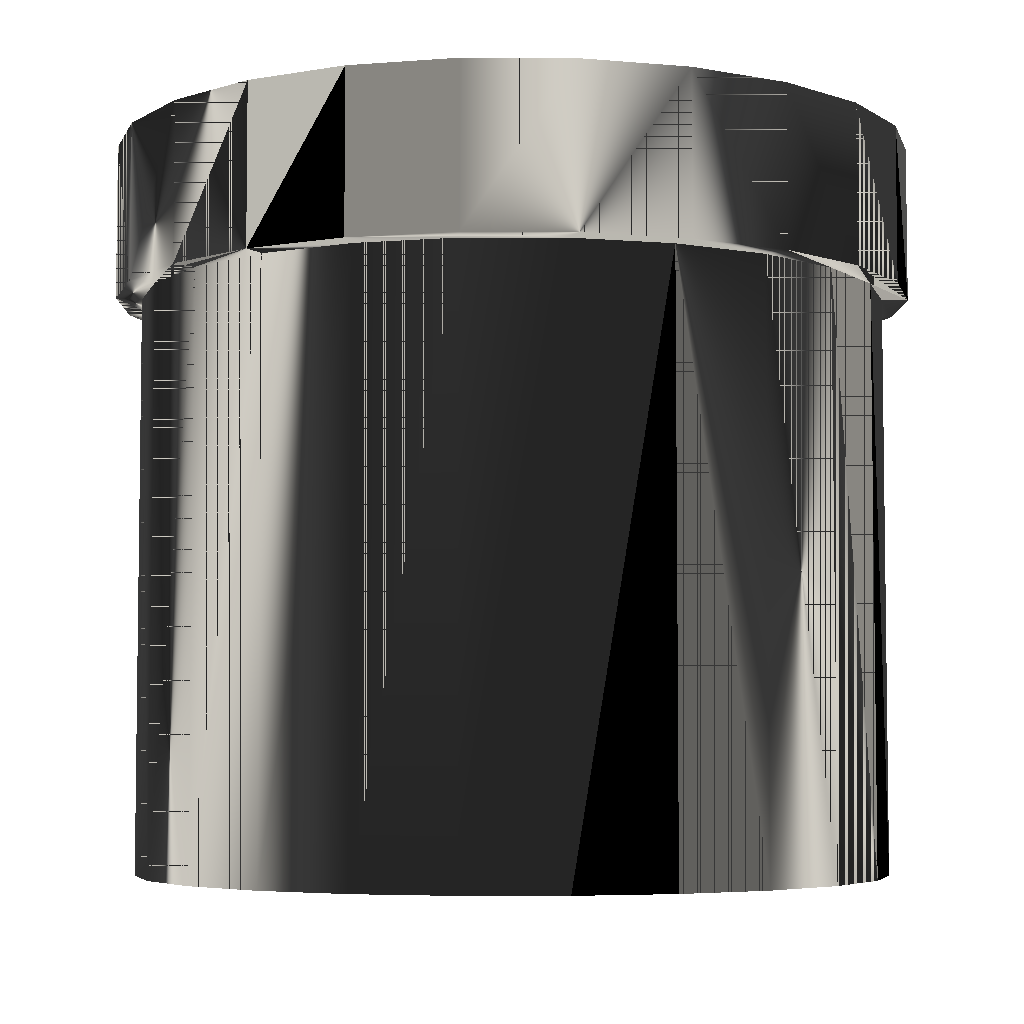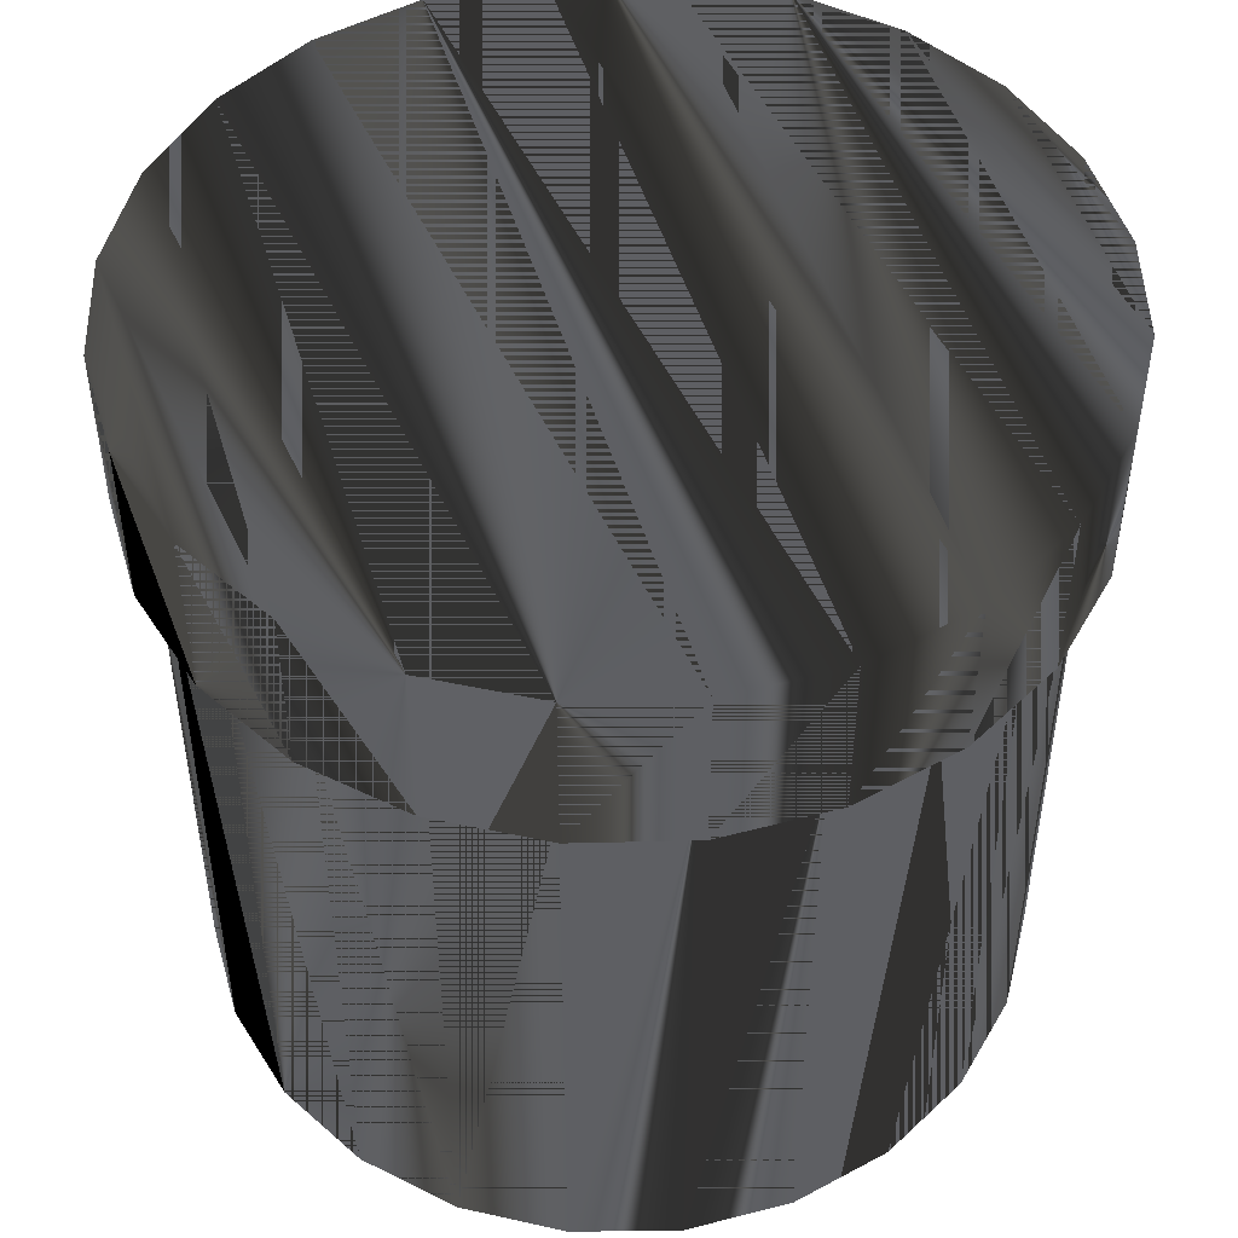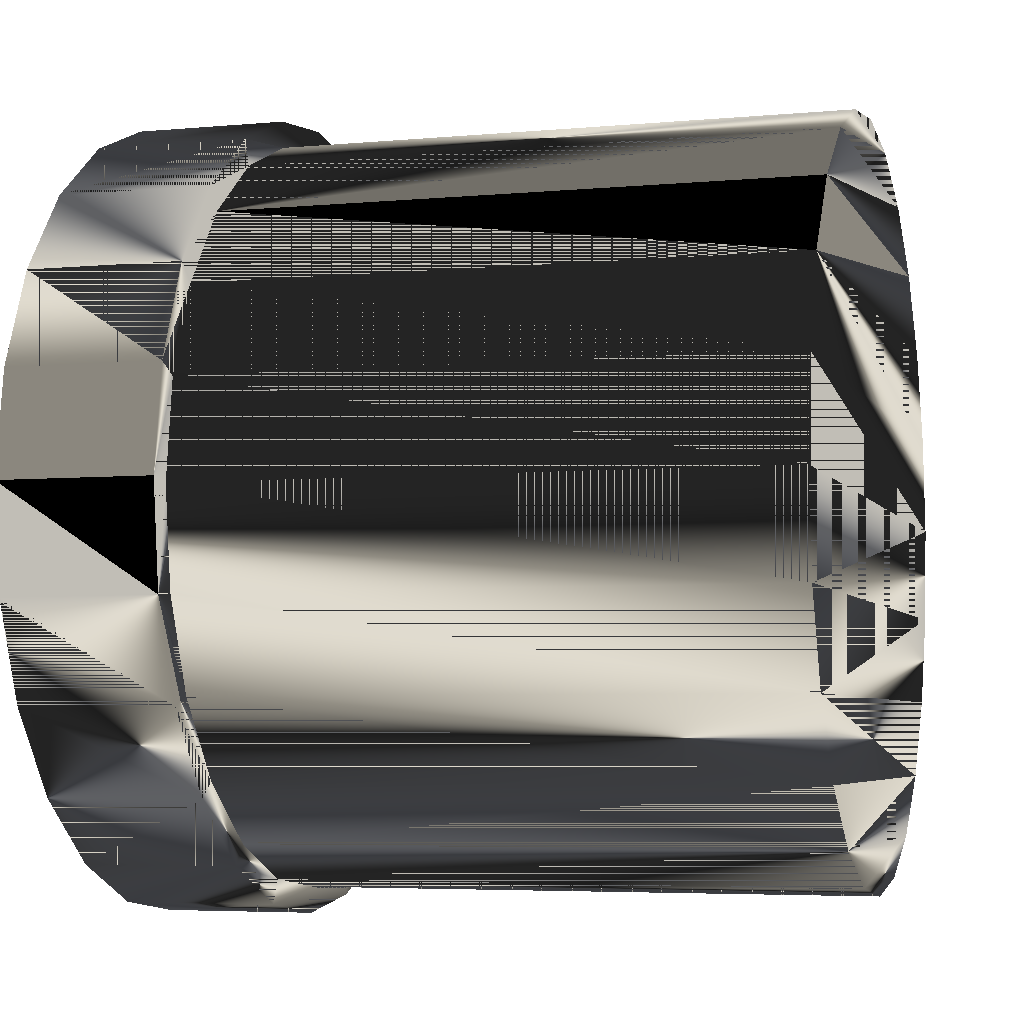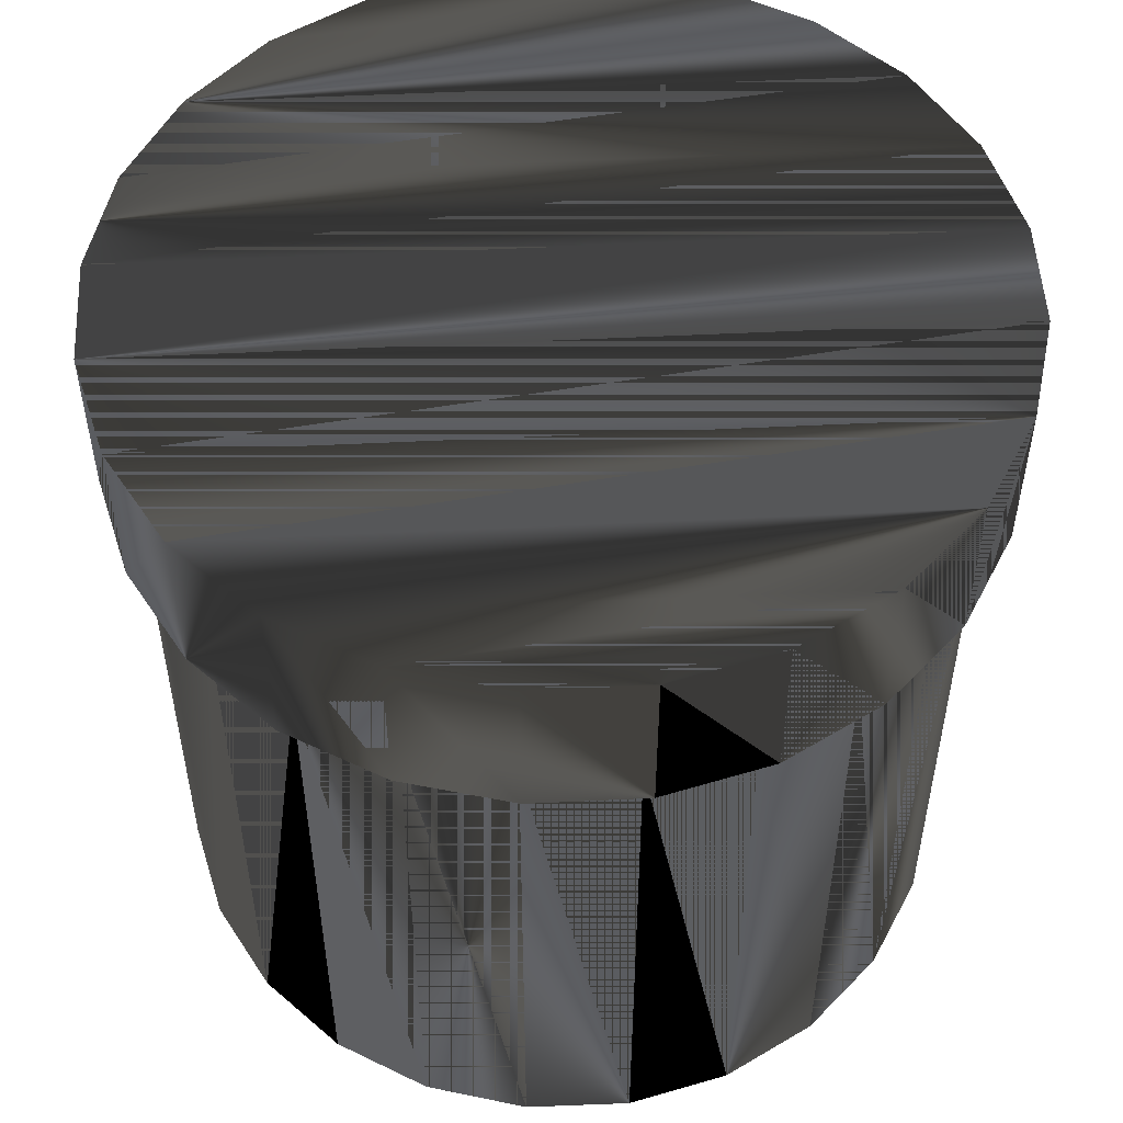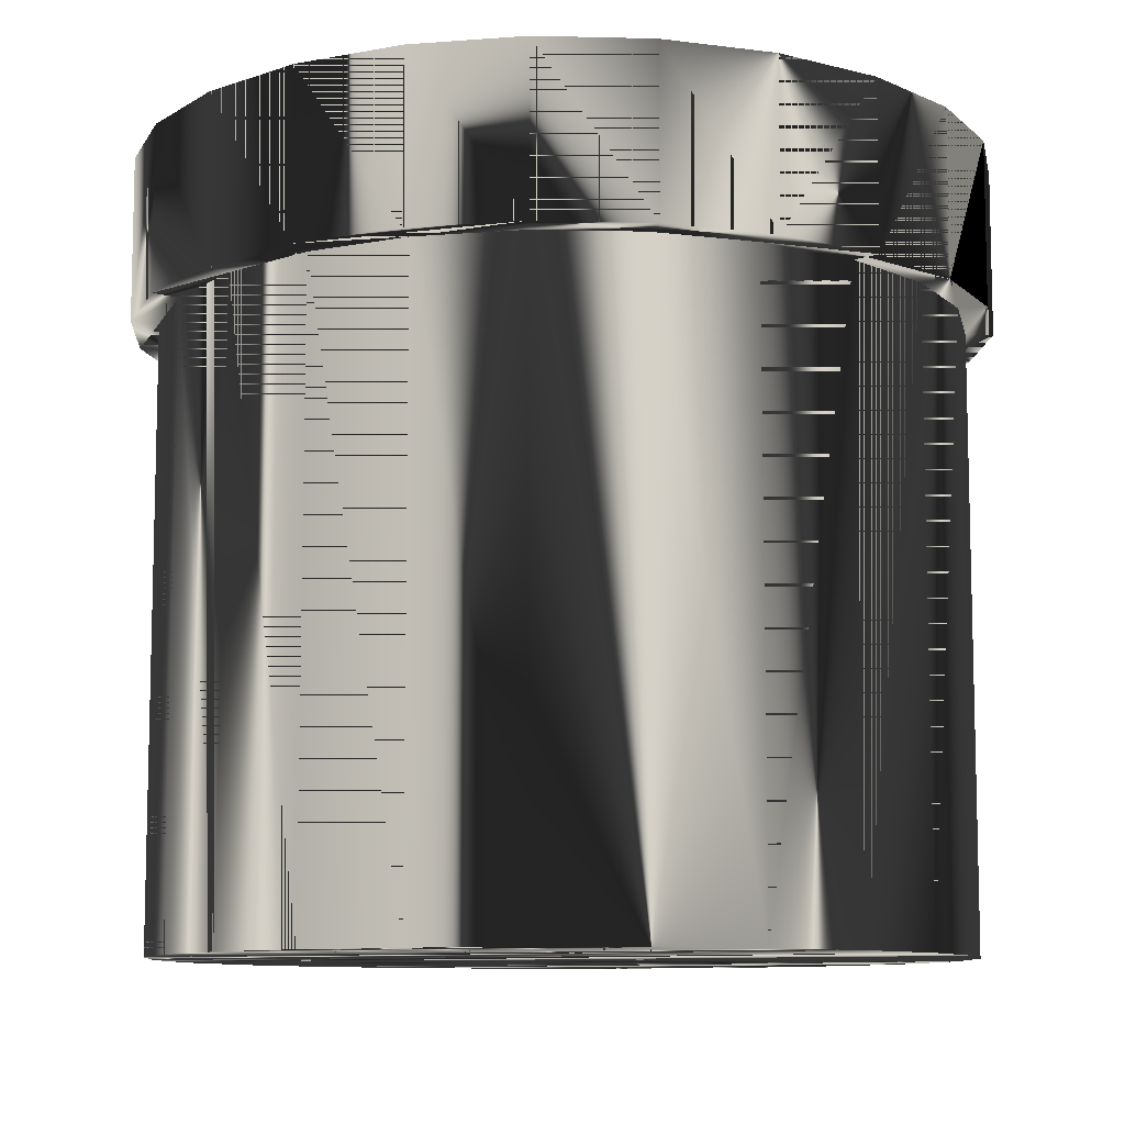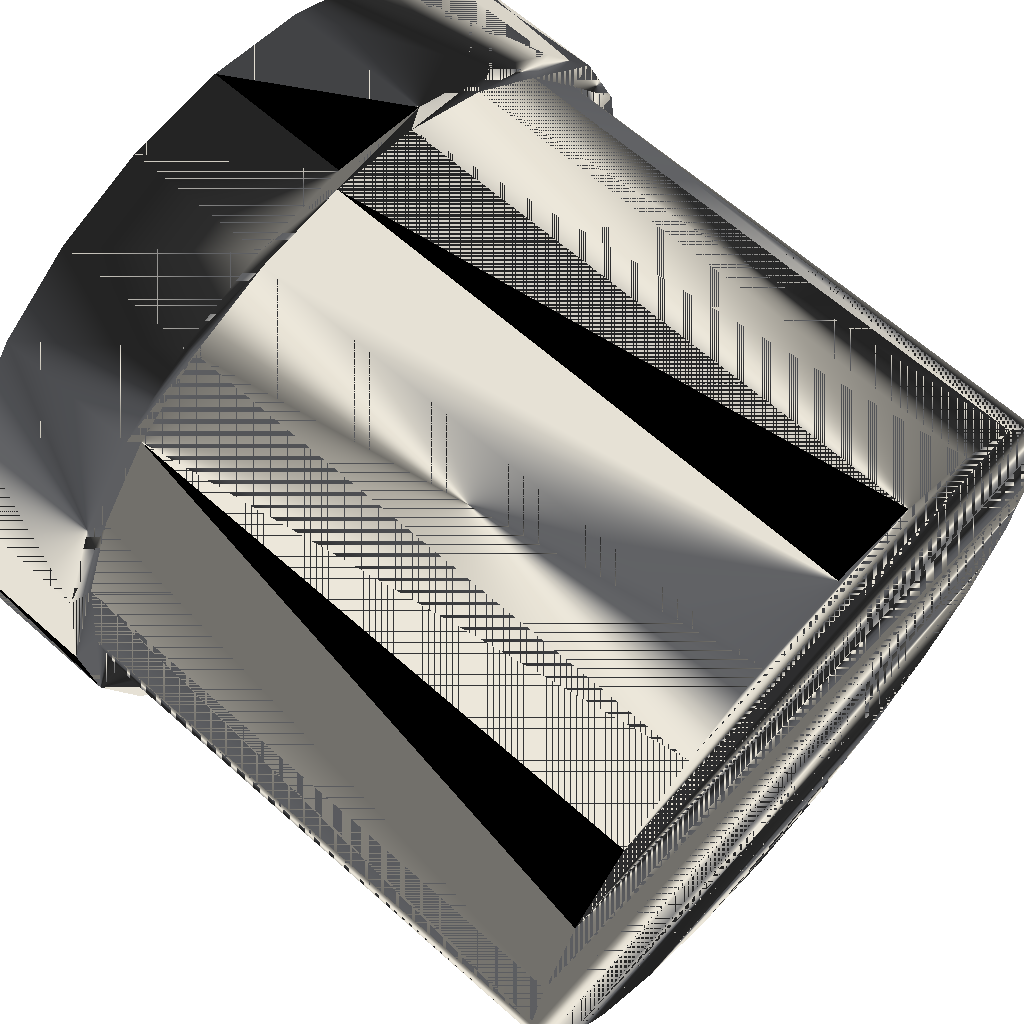
<metadata>
{"format":"obj","ext":"obj","renderer":"f3d","projection":"perspective","resolution":1024,"background":"white","views":[{"elev":-5.0,"azim":112.2,"up":"+Z"},{"elev":48.3,"azim":-113.4,"up":"+Z"},{"elev":-4.9,"azim":106.3,"up":"+Y"},{"elev":52.5,"azim":170.1,"up":"+Z"},{"elev":-9.5,"azim":19.4,"up":"+Z"},{"elev":64.4,"azim":131.9,"up":"+Y"}]}
</metadata>
<code>
v -0.04308 -1e-06 0.02409
v -0.04162 0.01115 -0.04181
v -0.04308 -1e-06 -0.04181
v -0.04162 0.01115 0.02409
v 0.04161 0.01115 -0.04181
v -0.04162 -0.01115 0.02409
v -0.03731 0.02154 -0.04181
v 0.03731 0.02154 -0.04181
v 0.04308 -1e-06 -0.04181
v -0.04162 -0.01115 -0.04181
v -0.03731 0.02154 0.02409
v 0.03731 0.02154 0.02409
v 0.04161 0.01115 0.02409
v 0.04161 -0.01115 -0.04181
v -0.03731 -0.02154 0.02409
v -0.03046 0.03046 -0.04181
v 0.03046 0.03046 0.02409
v 0.04308 -1e-06 0.02409
v 0.03731 -0.02154 -0.04181
v -0.03731 -0.02154 -0.04181
v -0.03046 0.03046 0.02409
v 0.03046 0.03046 -0.04181
v 0.04161 -0.01115 0.02409
v -0.03046 -0.03047 0.02409
v -0.02154 0.03731 0.02409
v -0.02154 0.03731 -0.04181
v 0.02154 0.03731 -0.04181
v 0.03731 -0.02154 0.02409
v -0.03046 -0.03047 -0.04181
v 0.02154 0.03731 0.02409
v 0.03046 -0.03047 -0.04181
v -0.02154 -0.03732 -0.04181
v -0.01115 0.04162 0.02409
v -0.01115 0.04162 -0.04181
v 0.01115 0.04162 -0.04181
v 0.03046 -0.03047 0.02409
v 0.02154 -0.03732 -0.04181
v -0.02154 -0.03732 0.02409
v 0.01115 0.04162 0.02409
v 0.02154 -0.03732 0.02409
v -0.01115 -0.04162 -0.04181
v 0.01115 -0.04162 -0.04181
v 1e-06 0.04308 0.02409
v 1e-06 0.04308 -0.04181
v 0.01115 -0.04162 0.02409
v -0.01115 -0.04162 0.02409
v 1e-06 -0.04309 -0.04181
v 1e-06 -0.04309 0.02409
v -0.04606 -0.0005 0.02409
v -0.04462 0.01144 0.02409
v -0.04436 -0.0124 0.02409
v -0.04606 -0.0005 0.04181
v -0.04436 -0.0124 0.04181
v -0.04014 0.0226 0.02409
v -0.04462 0.01144 0.04181
v 0.04436 0.0124 0.02409
v 0.03964 0.02346 0.02409
v 0.04606 0.000498 0.02409
v -0.03964 -0.02346 0.02409
v -0.03964 -0.02346 0.04181
v 0.04606 0.000498 0.04181
v 0.04462 -0.01144 0.04181
v 0.03222 0.03292 0.02409
v 0.04462 -0.01144 0.02409
v 0.04014 -0.0226 0.04181
v -0.03292 0.03222 0.02409
v -0.04014 0.0226 0.04181
v 0.04436 0.0124 0.04181
v 0.03964 0.02346 0.04181
v 0.03222 0.03292 0.04181
v -0.03222 -0.03292 0.02409
v -0.03222 -0.03292 0.04181
v 0.03292 -0.03222 0.04181
v 0.04014 -0.0226 0.02409
v -0.02346 0.03964 0.02409
v 0.0226 0.04014 0.02409
v 0.03292 -0.03222 0.02409
v -0.03292 0.03222 0.04181
v -0.02346 0.03964 0.04181
v 0.0226 0.04014 0.04181
v -0.0226 -0.04014 0.02409
v 0.02346 -0.03964 0.04181
v -0.0124 0.04436 0.02409
v -0.0124 0.04436 0.04181
v 0.01144 0.04462 0.02409
v -0.0226 -0.04014 0.04181
v 0.02346 -0.03964 0.02409
v 0.01144 0.04462 0.04181
v -0.01144 -0.04462 0.02409
v 0.0124 -0.04436 0.04181
v -0.000499 0.04606 0.04181
v -0.000499 0.04606 0.02409
v 0.0124 -0.04436 0.02409
v -0.01144 -0.04462 0.04181
v 0.000501 -0.04606 0.02409
v 0.000501 -0.04606 0.04181
f 1 2 3
f 2 1 4
f 2 5 3
f 3 6 1
f 4 7 2
f 2 8 5
f 3 5 9
f 6 3 10
f 7 4 11
f 7 8 2
f 12 5 8
f 13 9 5
f 3 9 14
f 3 14 10
f 10 15 6
f 11 16 7
f 16 8 7
f 5 12 13
f 8 17 12
f 9 13 18
f 18 14 9
f 10 14 19
f 15 10 20
f 16 11 21
f 16 22 8
f 17 8 22
f 14 18 23
f 23 19 14
f 10 19 20
f 20 24 15
f 25 16 21
f 26 22 16
f 27 17 22
f 19 23 28
f 20 19 29
f 24 20 29
f 16 25 26
f 26 27 22
f 17 27 30
f 28 31 19
f 29 19 31
f 32 24 29
f 33 26 25
f 34 27 26
f 35 30 27
f 31 28 36
f 29 31 37
f 24 32 38
f 29 37 32
f 26 33 34
f 34 35 27
f 30 35 39
f 40 31 36
f 31 40 37
f 41 38 32
f 32 37 42
f 43 34 33
f 35 34 44
f 44 39 35
f 45 37 40
f 38 41 46
f 32 42 41
f 37 45 42
f 34 43 44
f 39 44 43
f 47 46 41
f 41 42 47
f 48 42 45
f 46 47 48
f 42 48 47
f 3 2 1
f 4 1 2
f 3 5 2
f 1 6 3
f 1 4 49
f 2 7 4
f 5 8 2
f 9 5 3
f 10 3 6
f 6 1 49
f 49 4 50
f 11 4 7
f 2 8 7
f 8 5 12
f 5 9 13
f 14 9 3
f 10 14 3
f 6 15 10
f 51 6 49
f 4 11 50
f 49 50 52
f 7 16 11
f 7 8 16
f 13 12 5
f 12 17 8
f 18 13 9
f 9 14 18
f 19 14 10
f 20 10 15
f 15 6 51
f 51 49 53
f 50 11 54
f 55 52 50
f 52 53 49
f 21 11 16
f 8 22 16
f 13 56 12
f 22 8 17
f 12 57 17
f 18 58 13
f 23 18 14
f 14 19 23
f 20 19 10
f 15 24 20
f 59 15 51
f 53 60 51
f 11 21 54
f 50 54 55
f 52 55 61
f 53 52 62
f 21 16 25
f 16 22 26
f 56 57 12
f 58 56 13
f 22 17 27
f 57 63 17
f 64 58 18
f 23 64 18
f 28 23 19
f 29 19 20
f 29 20 24
f 24 15 59
f 59 51 60
f 60 53 65
f 54 21 66
f 67 55 54
f 61 55 68
f 62 52 61
f 65 53 62
f 26 25 16
f 21 25 66
f 22 27 26
f 57 56 69
f 56 58 68
f 30 27 17
f 17 63 30
f 63 57 70
f 58 64 61
f 28 64 23
f 19 31 28
f 31 19 29
f 29 24 32
f 71 24 59
f 60 72 59
f 73 60 65
f 54 66 67
f 55 67 68
f 61 68 58
f 62 61 64
f 65 62 74
f 25 26 33
f 66 25 75
f 26 27 34
f 68 69 56
f 69 70 57
f 27 30 35
f 63 76 30
f 63 70 76
f 74 64 28
f 36 28 31
f 37 31 29
f 38 32 24
f 32 37 29
f 38 24 71
f 71 59 72
f 72 60 73
f 73 65 77
f 78 67 66
f 68 67 69
f 64 74 62
f 74 77 65
f 34 33 26
f 25 33 75
f 75 79 66
f 27 35 34
f 69 78 70
f 39 35 30
f 30 76 39
f 80 76 70
f 36 74 28
f 36 31 40
f 37 40 31
f 32 38 41
f 42 37 32
f 81 38 71
f 71 72 81
f 82 72 73
f 73 77 82
f 67 78 69
f 78 66 79
f 77 74 36
f 33 34 43
f 75 33 83
f 79 75 84
f 44 34 35
f 78 79 70
f 35 39 44
f 39 76 43
f 76 80 85
f 70 79 80
f 40 77 36
f 40 37 45
f 46 41 38
f 41 42 32
f 42 45 37
f 46 38 81
f 86 81 72
f 86 72 82
f 87 82 77
f 44 43 34
f 43 83 33
f 83 84 75
f 79 84 80
f 43 44 39
f 76 85 43
f 88 85 80
f 87 77 40
f 45 87 40
f 41 46 47
f 47 42 41
f 45 42 48
f 89 46 81
f 81 86 89
f 90 86 82
f 82 87 90
f 43 85 83
f 84 83 91
f 80 84 88
f 85 88 92
f 93 87 45
f 48 47 46
f 47 48 42
f 48 93 45
f 48 46 89
f 94 89 86
f 94 86 90
f 93 90 87
f 92 83 85
f 92 91 83
f 91 88 84
f 91 92 88
f 93 48 89
f 89 94 95
f 96 94 90
f 90 93 96
f 95 93 89
f 96 95 94
f 95 96 93
f 49 4 1
f 49 1 6
f 50 4 49
f 49 6 51
f 50 11 4
f 52 50 49
f 51 6 15
f 53 49 51
f 54 11 50
f 50 52 55
f 49 53 52
f 12 56 13
f 17 57 12
f 13 58 18
f 51 15 59
f 51 60 53
f 54 21 11
f 55 54 50
f 61 55 52
f 62 52 53
f 12 57 56
f 13 56 58
f 17 63 57
f 18 58 64
f 18 64 23
f 59 15 24
f 60 51 59
f 65 53 60
f 66 21 54
f 54 55 67
f 68 55 61
f 61 52 62
f 62 53 65
f 66 25 21
f 69 56 57
f 68 58 56
f 30 63 17
f 70 57 63
f 61 64 58
f 23 64 28
f 59 24 71
f 59 72 60
f 65 60 73
f 67 66 54
f 68 67 55
f 58 68 61
f 64 61 62
f 74 62 65
f 75 25 66
f 56 69 68
f 57 70 69
f 30 76 63
f 76 70 63
f 28 64 74
f 71 24 38
f 72 59 71
f 73 60 72
f 77 65 73
f 66 67 78
f 69 67 68
f 62 74 64
f 65 77 74
f 75 33 25
f 66 79 75
f 70 78 69
f 39 76 30
f 70 76 80
f 28 74 36
f 71 38 81
f 81 72 71
f 73 72 82
f 82 77 73
f 69 78 67
f 79 66 78
f 36 74 77
f 83 33 75
f 84 75 79
f 70 79 78
f 43 76 39
f 85 80 76
f 80 79 70
f 36 77 40
f 81 38 46
f 72 81 86
f 82 72 86
f 77 82 87
f 33 83 43
f 75 84 83
f 80 84 79
f 43 85 76
f 80 85 88
f 40 77 87
f 40 87 45
f 81 46 89
f 89 86 81
f 82 86 90
f 90 87 82
f 83 85 43
f 91 83 84
f 88 84 80
f 92 88 85
f 45 87 93
f 45 93 48
f 89 46 48
f 86 89 94
f 90 86 94
f 87 90 93
f 85 83 92
f 83 91 92
f 84 88 91
f 88 92 91
f 89 48 93
f 95 94 89
f 90 94 96
f 96 93 90
f 89 93 95
f 94 95 96
f 93 96 95

</code>
